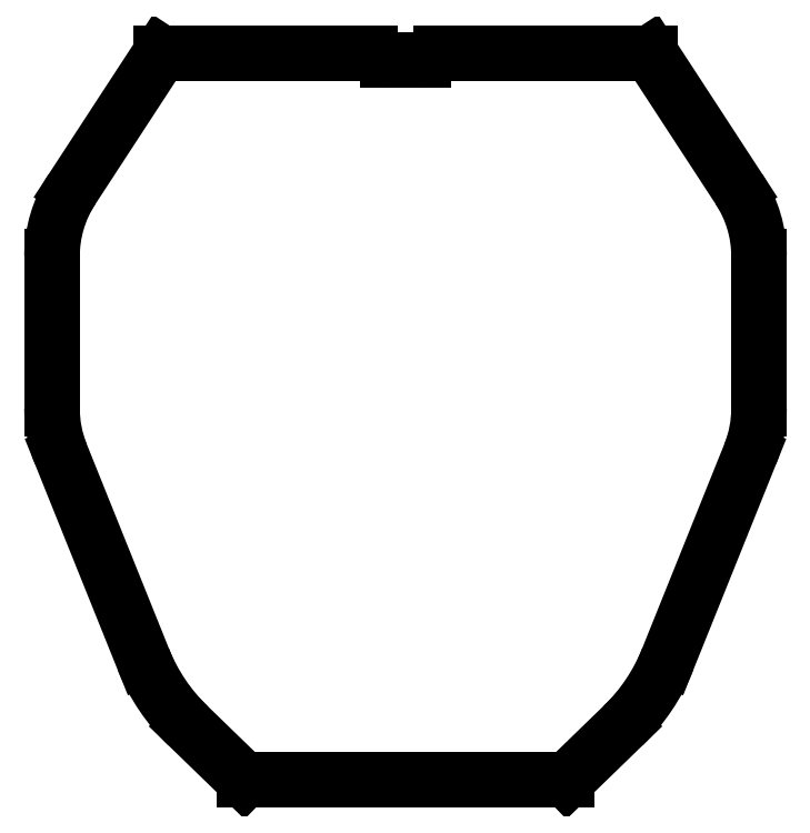
<metadata>
{"format":"dxf","ext":"dxf","renderer":"ezdxf+matplotlib","layout":"modelspace","background":"white","min_lineweight":24,"dpi":150}
</metadata>
<code>
0
SECTION
2
ENTITIES
0
LINE
8
0
10
-14.88
20
-24.12
30
0
11
-10.88
21
-28
31
0
0
LINE
8
0
10
-10.88
20
-28
30
0
11
12.22
21
-28
31
0
0
LINE
8
0
10
12.22
20
-28
30
0
11
16.22
21
-24.12
31
0
0
LINE
8
0
10
19.41
20
-19.36
30
0
11
25.3
21
-4.704
31
0
0
ARC
8
0
10
17.14
20
-1.422
30
0
40
8.8
210
-0
220
0
230
1
50
338.1
51
360
0
LINE
8
0
10
25.94
20
-1.422
30
0
11
25.94
21
9.439
31
0
0
ARC
8
0
10
17.14
20
9.439
30
0
40
8.8
210
-0
220
0
230
1
50
0
51
33.12
0
LINE
8
0
10
24.51
20
14.25
30
0
11
18.15
21
23.98
31
0
0
LINE
8
0
10
18.15
20
23.98
30
0
11
3.245
21
23.98
31
0
0
ARC
8
0
10
1.919
20
25.48
30
0
40
2
210
0
220
0
230
1
50
270
51
311.5
0
LINE
8
0
10
1.919
20
23.48
30
0
11
-0.5809
21
23.48
31
0
0
ARC
8
0
10
-0.5809
20
25.48
30
0
40
2
210
0
220
0
230
1
50
228.5
51
270
0
LINE
8
0
10
-1.907
20
23.98
30
0
11
-16.82
21
23.98
31
0
0
LINE
8
0
10
-16.82
20
23.98
30
0
11
-23.17
21
14.25
31
0
0
ARC
8
0
10
-15.8
20
9.439
30
0
40
8.8
210
0
220
0
230
1
50
146.9
51
180
0
LINE
8
0
10
-24.6
20
9.439
30
0
11
-24.6
21
-1.422
31
0
0
ARC
8
0
10
-15.8
20
-1.422
30
0
40
8.8
210
0
220
0
230
1
50
180
51
201.9
0
LINE
8
0
10
-23.96
20
-4.704
30
0
11
-18.07
21
-19.36
31
0
0
ARC
8
0
10
-5.271
20
-14.21
30
0
40
13.8
210
0
220
0
230
1
50
201.9
51
225.9
0
ARC
8
0
10
6.609
20
-14.21
30
0
40
13.8
210
0
220
0
230
1
50
314.1
51
338.1
0
ENDSEC
0
EOF

</code>
